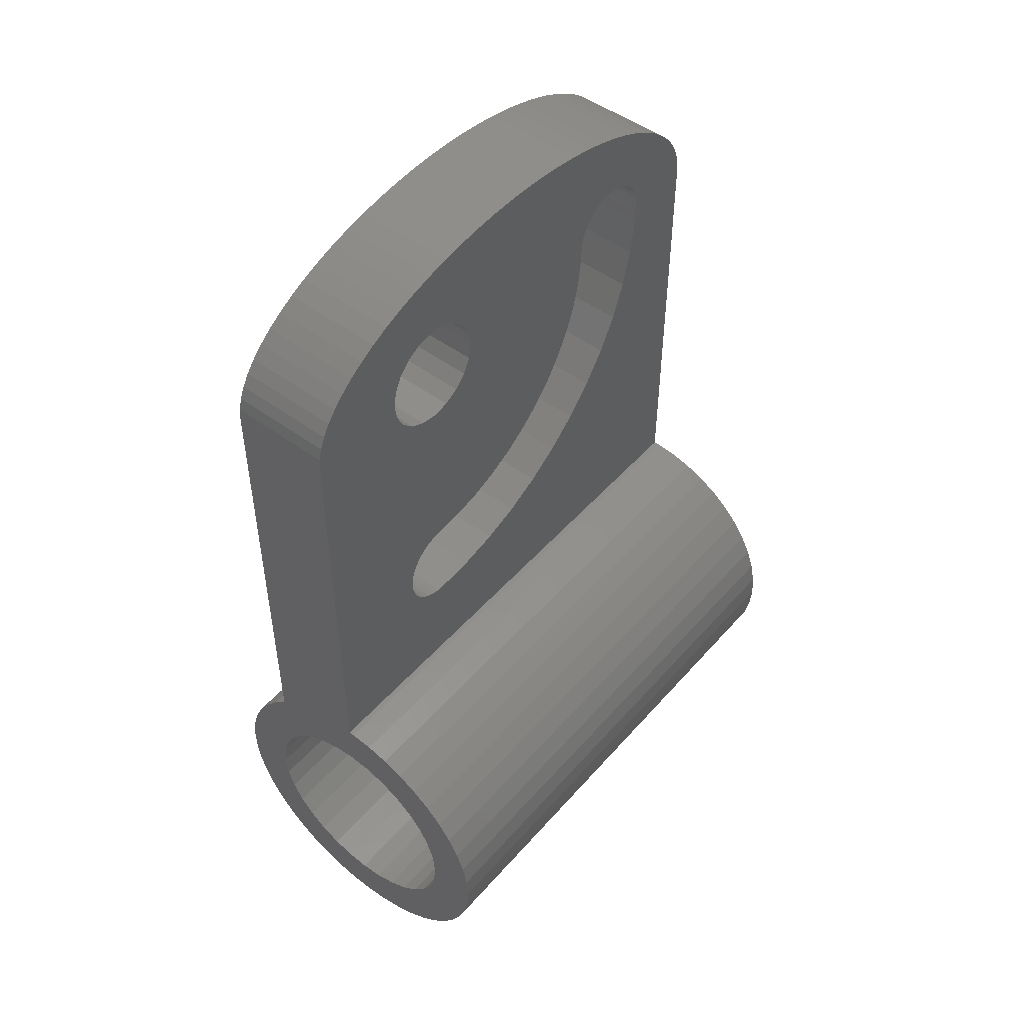
<metadata>
{"format":"stl","ext":"stl","renderer":"f3d","projection":"perspective","resolution":1024,"background":"white","views":[{"elev":49.1,"azim":39.3,"up":"+Y"}]}
</metadata>
<code>
# stl→obj: 420 verts, 848 faces
v -3.541 0.2476 0
v -3.472 0.7381 12
v -3.472 0.7381 0
v -3.541 0.2476 12
v 3.515 0.4941 12
v 3.412 0.9785 0
v 3.412 0.9785 12
v 3.515 0.4941 0
v 3.55 0 12
v 3.55 0 0
v 3.243 1.444 0
v 3.243 1.444 12
v 1.556 3.191 0
v 1.097 3.376 12
v 1.556 3.191 12
v 1.097 3.376 0
v 3.243 -1.444 12
v 3.412 -0.9785 0
v 3.412 -0.9785 12
v 3.243 -1.444 0
v -3.472 -0.7381 0
v -3.541 -0.2476 12
v -3.541 -0.2476 0
v -3.472 -0.7381 12
v -3.336 1.214 0
v -3.134 1.667 12
v -3.134 1.667 0
v -3.336 1.214 12
v 3.515 -0.4941 0
v 3.515 -0.4941 12
v 1.985 2.943 0
v 1.985 2.943 12
v 2.719 2.282 12
v 2.375 2.638 0
v 2.375 2.638 12
v 2.719 2.282 0
v -2.872 2.087 12
v -2.872 2.087 0
v 2.375 -2.638 12
v 2.719 -2.282 0
v 2.719 -2.282 12
v 2.375 -2.638 0
v -0.3711 -3.531 0
v 0.1239 -3.548 12
v -0.3711 -3.531 12
v 0.1239 -3.548 0
v 1.097 -3.376 0
v 1.556 -3.191 12
v 1.097 -3.376 12
v 1.556 -3.191 0
v 3.011 1.881 0
v 3.011 1.881 12
v -0.8588 -3.445 0
v -0.8588 -3.445 12
v 3.011 -1.881 0
v 3.011 -1.881 12
v -2.186 -2.797 0
v -1.775 -3.074 12
v -2.186 -2.797 12
v -1.775 -3.074 0
v -1.33 -3.292 0
v -1.33 -3.292 12
v -2.554 -2.466 0
v -2.872 -2.087 12
v -2.872 -2.087 0
v -2.554 -2.466 12
v 0.6165 3.496 0
v 0.1239 3.548 12
v 0.6165 3.496 12
v 0.1239 3.548 0
v -2.554 2.466 12
v -2.554 2.466 0
v 0.6165 -3.496 12
v 0.6165 -3.496 0
v -2.079 1.389 0
v -2.31 0.9567 0
v -2.452 0.4877 0
v -2.2 2.784 0
v -2.5 0 0
v -3.336 -1.214 0
v -2.31 -0.9567 0
v -3.134 -1.667 0
v -2.452 -0.4877 0
v 2.5 0 0
v 2.452 -0.4877 0
v 2.31 -0.9567 0
v 2.452 0.4877 0
v 2.079 -1.389 0
v 2.31 0.9567 0
v 1.768 -1.768 0
v 1.389 -2.079 0
v 1.985 -2.943 0
v 0.9567 -2.31 0
v 0.4877 -2.452 0
v 0 -2.5 0
v -0.4877 -2.452 0
v -0.9567 -2.31 0
v -1.389 -2.079 0
v -1.768 -1.768 0
v -2.079 -1.389 0
v 2.079 1.389 0
v 1.768 1.768 0
v 1.389 2.079 0
v 0.9567 2.31 0
v 0.4877 2.452 0
v 0 2.5 0
v -1.907e-07 3.544 0
v -0.4877 2.452 0
v -0.9567 2.31 0
v -1.389 2.079 0
v -1.768 1.768 0
v -2.2 12.7 0
v -1.907e-07 12.7 0
v -1.907e-07 3.544 12
v -3.336 -1.214 12
v -2.2 12.7 12
v -1.907e-07 12.7 12
v -0.9567 2.31 12
v -2.2 2.784 12
v -0.4877 2.452 12
v -1.389 2.079 12
v -1.768 1.768 12
v -2.079 1.389 12
v -2.31 0.9567 12
v 2.5 0 12
v 2.452 0.4877 12
v 2.31 0.9567 12
v 2.452 -0.4877 12
v 2.079 1.389 12
v 2.31 -0.9567 12
v 1.768 1.768 12
v 1.389 2.079 12
v 0.9567 2.31 12
v 0.4877 2.452 12
v 0 2.5 12
v 2.079 -1.389 12
v 1.768 -1.768 12
v 1.389 -2.079 12
v 1.985 -2.943 12
v 0.9567 -2.31 12
v 0.4877 -2.452 12
v 0 -2.5 12
v -0.4877 -2.452 12
v -0.9567 -2.31 12
v -1.389 -2.079 12
v -1.768 -1.768 12
v -2.079 -1.389 12
v -3.134 -1.667 12
v -2.31 -0.9567 12
v -2.452 -0.4877 12
v -2.5 0 12
v -2.452 0.4877 12
v -1.907e-07 15.69 6.523
v -2.2 15.65 7.042
v -1.907e-07 15.65 7.042
v -2.2 15.69 6.523
v -1.907e-07 15.6 7.553
v -2.2 15.52 8.052
v -1.907e-07 15.52 8.052
v -2.2 15.6 7.553
v -1.907e-07 15.42 8.536
v -2.2 15.3 9
v -1.907e-07 15.3 9
v -2.2 15.42 8.536
v -2.2 12.96 0.02283
v -1.907e-07 13.22 0.09115
v -1.907e-07 12.96 0.02283
v -2.2 13.22 0.09115
v -1.907e-07 15.6 4.447
v -2.2 15.65 4.958
v -1.907e-07 15.65 4.958
v -2.2 15.6 4.447
v -1.907e-07 15.16 2.559
v -2.2 15.3 3
v -1.907e-07 15.3 3
v -2.2 15.16 2.559
v -1.907e-07 15.42 3.464
v -2.2 15.52 3.948
v -1.907e-07 15.52 3.948
v -2.2 15.42 3.464
v -2.2 13.48 0.2044
v -1.907e-07 13.73 0.3618
v -1.907e-07 13.48 0.2044
v -2.2 13.73 0.3618
v -1.907e-07 14.82 10.24
v -2.2 14.63 10.6
v -1.907e-07 14.63 10.6
v -2.2 14.82 10.24
v -2.2 12.96 11.98
v -1.907e-07 12.96 11.98
v -2.2 13.73 11.64
v -1.907e-07 13.48 11.8
v -1.907e-07 13.73 11.64
v -2.2 13.48 11.8
v -1.907e-07 15 9.857
v -2.2 15 9.857
v -1.907e-07 12.7 7.371
v -1.907e-07 12.39 3.581
v -1.907e-07 12.7 3.581
v -1.907e-07 11.76 3.66
v -1.907e-07 12.33 7.43
v -1.907e-07 10.57 4.047
v -1.907e-07 11.99 7.601
v -1.907e-07 9.055 5.149
v -1.907e-07 11.73 7.866
v -1.907e-07 8.318 6.163
v -1.907e-07 11.56 8.201
v -1.907e-07 7.739 7.945
v -1.907e-07 11.5 8.571
v -1.907e-07 11.15 3.816
v -1.907e-07 13.41 7.601
v -1.907e-07 15.7 6
v -1.907e-07 13.07 7.43
v -1.907e-07 13.67 7.866
v -1.907e-07 15.69 5.477
v -1.907e-07 13.84 8.201
v -1.907e-07 13.01 3.522
v -1.907e-07 13.9 8.571
v -1.907e-07 13.84 8.942
v -1.907e-07 15.16 9.441
v -1.907e-07 13.13 3.476
v -1.907e-07 13.67 9.277
v -1.907e-07 13.34 3.342
v -1.907e-07 13.41 9.542
v -1.907e-07 13.43 3.256
v -1.907e-07 14.42 10.91
v -1.907e-07 13.07 9.713
v -1.907e-07 14.2 11.2
v -1.907e-07 13.63 2.94
v -1.907e-07 13.58 3.053
v -1.907e-07 13.97 11.44
v -1.907e-07 13.7 2.571
v -1.907e-07 13.69 2.697
v -1.907e-07 13.69 2.446
v -1.907e-07 15 2.143
v -1.907e-07 12.7 9.771
v -1.907e-07 13.22 11.91
v -1.907e-07 12.33 9.713
v -1.907e-07 11.99 9.542
v -1.907e-07 11.73 9.277
v -1.907e-07 7.429 9.256
v -1.907e-07 7.692 8.697
v -1.907e-07 11.56 8.942
v -1.907e-07 10.02 4.35
v -1.907e-07 9.513 4.719
v -1.907e-07 7.509 9.159
v -1.907e-07 8.655 5.633
v -1.907e-07 8.051 6.731
v -1.907e-07 7.857 7.328
v -1.907e-07 7.7 8.571
v -1.907e-07 7.669 8.82
v -1.907e-07 7.63 8.94
v -1.907e-07 7.576 9.053
v -1.907e-07 7.337 9.342
v -1.907e-07 7.236 9.416
v -1.907e-07 7.126 9.476
v -1.907e-07 7.009 9.522
v -1.907e-07 6.887 9.554
v -1.907e-07 6.763 9.569
v -1.907e-07 6.637 9.569
v -1.907e-07 6.513 9.554
v -1.907e-07 5.708 8.697
v -1.907e-07 5.7 8.571
v -1.907e-07 5.731 8.82
v -1.907e-07 5.77 8.94
v -1.907e-07 5.824 9.053
v -1.907e-07 5.891 9.159
v -1.907e-07 5.971 9.256
v -1.907e-07 6.063 9.342
v -1.907e-07 6.164 9.416
v -1.907e-07 6.274 9.476
v -1.907e-07 6.391 9.522
v -1.907e-07 13.67 2.323
v -1.907e-07 14.82 1.757
v -1.907e-07 13.63 2.203
v -1.907e-07 13.58 2.09
v -1.907e-07 14.63 1.404
v -1.907e-07 13.67 2.82
v -1.907e-07 13.51 3.159
v -1.907e-07 13.24 3.416
v -1.907e-07 12.89 3.554
v -1.907e-07 12.76 3.569
v -1.907e-07 12.7 3.569
v -1.907e-07 13.51 1.984
v -1.907e-07 14.42 1.085
v -1.907e-07 13.43 1.887
v -1.907e-07 13.34 1.801
v -1.907e-07 14.2 0.8038
v -1.907e-07 13.24 1.727
v -1.907e-07 13.97 0.5622
v -1.907e-07 13.13 1.667
v -1.907e-07 13.01 1.62
v -1.907e-07 12.89 1.589
v -1.907e-07 12.76 1.573
v -1.907e-07 12.64 1.573
v -1.907e-07 12.54 1.585
v -1.907e-07 12.26 1.585
v -1.907e-07 11.39 1.695
v -1.907e-07 10.54 1.914
v -1.907e-07 9.72 2.238
v -1.907e-07 8.949 2.661
v -1.907e-07 5.755 7.694
v -1.907e-07 5.92 6.831
v -1.907e-07 8.238 3.178
v -1.907e-07 7.597 3.78
v -1.907e-07 7.037 4.457
v -1.907e-07 6.566 5.199
v -1.907e-07 6.192 5.995
v -2.2 14.2 0.8038
v -2.2 13.97 0.5622
v -2.2 13.22 11.91
v -2.2 15 2.143
v -2.2 13.69 2.446
v -2.2 13.7 2.571
v -2.2 13.67 2.323
v -2.2 13.63 2.203
v -2.2 13.58 2.09
v -2.2 13.51 1.984
v -2.2 13.01 1.62
v -2.2 13.43 1.887
v -2.2 13.34 1.801
v -2.2 13.24 1.727
v -2.2 12.89 1.589
v -2.2 13.13 1.667
v -2.2 12.76 1.573
v -2.2 12.64 1.573
v -2.2 12.54 1.585
v -2.2 12.26 1.585
v -2.2 11.39 1.695
v -2.2 10.54 1.914
v -2.2 9.72 2.238
v -2.2 5.755 7.694
v -2.2 5.92 6.831
v -2.2 6.192 5.995
v -2.2 6.566 5.199
v -2.2 7.037 4.457
v -2.2 7.597 3.78
v -2.2 8.238 3.178
v -2.2 8.949 2.661
v -2.2 13.07 7.43
v -2.2 15.7 6
v -2.2 15.69 5.477
v -2.2 13.01 3.522
v -2.2 13.41 7.601
v -2.2 13.24 3.416
v -2.2 13.34 3.342
v -2.2 13.67 7.866
v -2.2 13.43 3.256
v -2.2 13.58 3.053
v -2.2 13.84 8.201
v -2.2 13.67 2.82
v -2.2 13.9 8.571
v -2.2 14.82 1.757
v -2.2 13.84 8.942
v -2.2 14.63 1.404
v -2.2 15.16 9.441
v -2.2 14.42 1.085
v -2.2 13.67 9.277
v -2.2 13.41 9.542
v -2.2 13.69 2.697
v -2.2 13.63 2.94
v -2.2 13.51 3.159
v -2.2 13.13 3.476
v -2.2 12.89 3.554
v -2.2 12.7 3.581
v -2.2 12.76 3.569
v -2.2 12.7 3.569
v -2.2 12.7 7.371
v -2.2 12.39 3.581
v -2.2 11.76 3.66
v -2.2 12.33 7.43
v -2.2 11.15 3.816
v -2.2 10.57 4.047
v -2.2 11.99 7.601
v -2.2 10.02 4.35
v -2.2 9.513 4.719
v -2.2 14.42 10.91
v -2.2 13.07 9.713
v -2.2 14.2 11.2
v -2.2 13.97 11.44
v -2.2 12.7 9.771
v -2.2 12.33 9.713
v -2.2 11.99 9.542
v -2.2 11.73 9.277
v -2.2 7.576 9.053
v -2.2 11.56 8.942
v -2.2 9.055 5.149
v -2.2 11.73 7.866
v -2.2 8.655 5.633
v -2.2 8.318 6.163
v -2.2 11.56 8.201
v -2.2 8.051 6.731
v -2.2 7.857 7.328
v -2.2 7.739 7.945
v -2.2 11.5 8.571
v -2.2 7.7 8.571
v -2.2 7.692 8.697
v -2.2 7.669 8.82
v -2.2 7.63 8.94
v -2.2 7.509 9.159
v -2.2 7.429 9.256
v -2.2 7.337 9.342
v -2.2 7.236 9.416
v -2.2 7.126 9.476
v -2.2 7.009 9.522
v -2.2 6.887 9.554
v -2.2 6.763 9.569
v -2.2 6.637 9.569
v -2.2 6.513 9.554
v -2.2 6.391 9.522
v -2.2 5.7 8.571
v -2.2 5.708 8.697
v -2.2 5.731 8.82
v -2.2 6.274 9.476
v -2.2 6.164 9.416
v -2.2 6.063 9.342
v -2.2 5.971 9.256
v -2.2 5.891 9.159
v -2.2 5.824 9.053
v -2.2 5.77 8.94
f 1 2 3
f 2 1 4
f 5 6 7
f 6 5 8
f 9 8 5
f 8 9 10
f 7 11 12
f 11 7 6
f 13 14 15
f 14 13 16
f 17 18 19
f 18 17 20
f 21 22 23
f 22 21 24
f 25 26 27
f 26 25 28
f 19 29 30
f 29 19 18
f 31 15 32
f 15 31 13
f 33 34 35
f 34 33 36
f 27 37 38
f 37 27 26
f 39 40 41
f 40 39 42
f 43 44 45
f 44 43 46
f 47 48 49
f 48 47 50
f 12 51 52
f 51 12 11
f 53 45 54
f 45 53 43
f 41 55 56
f 55 41 40
f 57 58 59
f 58 57 60
f 61 54 62
f 54 61 53
f 63 64 65
f 64 63 66
f 67 68 69
f 68 67 70
f 38 71 72
f 71 38 37
f 3 28 25
f 28 3 2
f 46 73 44
f 73 46 74
f 52 36 33
f 36 52 51
f 30 10 9
f 10 30 29
f 74 49 73
f 49 74 47
f 27 75 76
f 25 76 77
f 75 72 78
f 1 77 79
f 80 81 82
f 81 80 83
f 75 38 72
f 21 83 80
f 75 27 38
f 23 83 21
f 76 25 27
f 83 23 79
f 77 3 25
f 1 79 23
f 77 1 3
f 84 10 29
f 85 29 18
f 10 84 8
f 86 18 20
f 87 8 84
f 86 20 55
f 8 87 6
f 88 55 40
f 89 6 87
f 6 89 11
f 29 85 84
f 90 40 42
f 18 86 85
f 55 88 86
f 91 42 92
f 40 90 88
f 91 92 50
f 42 91 90
f 93 50 47
f 50 93 91
f 94 47 74
f 47 94 93
f 46 94 74
f 46 95 94
f 43 95 46
f 43 96 95
f 53 96 43
f 53 97 96
f 61 97 53
f 60 97 61
f 97 60 98
f 57 98 60
f 98 57 99
f 63 99 57
f 65 99 63
f 99 65 100
f 100 82 81
f 82 100 65
f 11 89 51
f 101 51 89
f 51 101 36
f 102 36 101
f 36 102 34
f 103 34 102
f 34 103 31
f 31 103 13
f 104 13 103
f 13 104 16
f 105 16 104
f 16 105 67
f 105 70 67
f 106 70 105
f 106 107 70
f 108 107 106
f 109 107 108
f 107 109 78
f 78 109 110
f 78 110 111
f 78 111 75
f 112 107 78
f 107 112 113
f 63 59 66
f 59 63 57
f 60 62 58
f 62 60 61
f 70 114 68
f 114 70 107
f 80 24 21
f 24 80 115
f 116 114 117
f 118 114 119
f 114 118 120
f 118 119 121
f 121 119 122
f 114 116 119
f 71 122 119
f 37 122 71
f 122 37 123
f 123 26 124
f 26 123 37
f 125 9 5
f 126 5 7
f 9 125 30
f 127 7 12
f 128 30 125
f 127 12 52
f 30 128 19
f 129 52 33
f 130 19 128
f 19 130 17
f 5 126 125
f 131 33 35
f 7 127 126
f 52 129 127
f 132 35 32
f 33 131 129
f 132 32 15
f 35 132 131
f 133 15 14
f 15 133 132
f 134 14 69
f 14 134 133
f 68 134 69
f 68 135 134
f 114 135 68
f 135 114 120
f 17 130 56
f 136 56 130
f 56 136 41
f 137 41 136
f 41 137 39
f 138 39 137
f 39 138 139
f 139 138 48
f 140 48 138
f 48 140 49
f 141 49 140
f 49 141 73
f 141 44 73
f 142 44 141
f 142 45 44
f 143 45 142
f 143 54 45
f 144 54 143
f 144 62 54
f 58 144 145
f 59 145 146
f 144 58 62
f 64 146 147
f 145 59 58
f 148 147 149
f 115 149 150
f 146 66 59
f 22 150 151
f 28 124 26
f 124 28 152
f 146 64 66
f 2 152 28
f 147 148 64
f 4 152 2
f 149 115 148
f 152 4 151
f 150 24 115
f 22 151 4
f 150 22 24
f 56 20 17
f 20 56 55
f 50 139 48
f 139 50 92
f 78 71 119
f 71 78 72
f 34 32 35
f 32 34 31
f 23 4 1
f 4 23 22
f 16 69 14
f 69 16 67
f 65 148 82
f 148 65 64
f 82 115 80
f 115 82 148
f 92 39 139
f 39 92 42
f 106 134 135
f 134 106 105
f 87 127 89
f 127 87 126
f 84 126 87
f 126 84 125
f 89 129 101
f 129 89 127
f 111 121 122
f 121 111 110
f 101 131 102
f 131 101 129
f 123 111 122
f 111 123 75
f 147 81 149
f 81 147 100
f 88 130 86
f 130 88 136
f 109 120 118
f 120 109 108
f 93 141 140
f 141 93 94
f 103 131 132
f 131 103 102
f 90 138 137
f 138 90 91
f 91 140 138
f 140 91 93
f 98 146 145
f 146 98 99
f 90 136 88
f 136 90 137
f 151 77 152
f 77 151 79
f 110 118 121
f 118 110 109
f 104 132 133
f 132 104 103
f 105 133 134
f 133 105 104
f 152 76 124
f 76 152 77
f 94 142 141
f 142 94 95
f 86 128 85
f 128 86 130
f 108 135 120
f 135 108 106
f 124 75 123
f 75 124 76
f 85 125 84
f 125 85 128
f 149 83 150
f 83 149 81
f 150 79 151
f 79 150 83
f 146 100 147
f 100 146 99
f 97 145 144
f 145 97 98
f 95 143 142
f 143 95 96
f 96 144 143
f 144 96 97
f 153 154 155
f 154 153 156
f 157 158 159
f 158 157 160
f 161 162 163
f 162 161 164
f 165 166 167
f 166 165 168
f 169 170 171
f 170 169 172
f 173 174 175
f 174 173 176
f 112 167 113
f 167 112 165
f 177 178 179
f 178 177 180
f 181 182 183
f 182 181 184
f 185 186 187
f 186 185 188
f 189 117 190
f 117 189 116
f 168 183 166
f 183 168 181
f 191 192 193
f 192 191 194
f 155 160 157
f 160 155 154
f 195 188 185
f 188 195 196
f 197 198 199
f 200 197 201
f 202 201 203
f 197 200 198
f 204 203 205
f 206 205 207
f 208 207 209
f 201 210 200
f 211 212 153
f 211 153 155
f 213 212 211
f 214 155 157
f 212 213 215
f 216 157 159
f 217 215 213
f 216 159 161
f 155 214 211
f 218 161 163
f 215 217 171
f 219 163 220
f 221 171 217
f 219 220 195
f 157 216 214
f 222 195 185
f 169 223 179
f 224 185 187
f 225 179 223
f 224 187 226
f 161 218 216
f 227 226 228
f 229 175 230
f 227 228 231
f 232 173 233
f 234 235 232
f 163 219 218
f 227 231 193
f 195 222 219
f 236 193 192
f 185 224 222
f 236 192 237
f 226 227 224
f 236 237 190
f 236 190 117
f 193 236 227
f 117 238 236
f 117 239 238
f 117 240 239
f 241 240 117
f 201 202 210
f 242 209 243
f 203 244 202
f 203 245 244
f 246 240 241
f 203 204 245
f 205 247 204
f 205 206 247
f 207 248 206
f 207 249 248
f 207 208 249
f 209 250 208
f 209 242 250
f 243 251 242
f 243 252 251
f 243 253 252
f 240 253 243
f 253 240 246
f 117 254 241
f 117 255 254
f 117 256 255
f 117 257 256
f 117 258 257
f 114 258 117
f 258 114 259
f 259 114 260
f 260 114 261
f 262 114 263
f 264 114 262
f 265 114 264
f 266 114 265
f 267 114 266
f 268 114 267
f 269 114 268
f 270 114 269
f 271 114 270
f 272 114 271
f 261 114 272
f 235 273 274
f 275 274 273
f 276 277 275
f 274 275 277
f 175 278 173
f 273 235 234
f 173 232 235
f 233 173 278
f 278 175 229
f 177 230 175
f 279 177 225
f 230 177 279
f 179 225 177
f 223 169 280
f 171 280 169
f 280 171 221
f 213 281 217
f 197 281 213
f 199 281 197
f 281 199 282
f 282 199 283
f 284 277 276
f 277 284 285
f 286 285 284
f 287 285 286
f 285 287 288
f 289 288 287
f 288 289 290
f 291 290 289
f 290 291 182
f 292 182 291
f 182 292 183
f 293 183 292
f 183 293 166
f 294 166 293
f 166 294 167
f 294 113 167
f 295 113 294
f 296 113 295
f 297 113 296
f 298 113 297
f 299 113 298
f 300 113 299
f 107 300 301
f 114 302 263
f 107 302 114
f 302 107 303
f 300 107 113
f 304 107 301
f 305 107 304
f 306 107 305
f 307 107 306
f 308 107 307
f 303 107 308
f 290 309 288
f 309 290 310
f 311 190 237
f 190 311 189
f 312 313 314
f 310 315 313
f 310 316 315
f 310 317 316
f 310 318 317
f 319 184 181
f 310 320 318
f 310 321 320
f 310 322 321
f 323 181 168
f 310 324 322
f 184 319 324
f 325 168 165
f 181 323 319
f 168 325 323
f 112 325 165
f 112 326 325
f 112 327 326
f 112 328 327
f 112 329 328
f 112 330 329
f 112 331 330
f 78 331 112
f 119 332 78
f 333 78 332
f 334 78 333
f 335 78 334
f 336 78 335
f 337 78 336
f 338 78 337
f 339 78 338
f 331 78 339
f 340 341 342
f 343 342 170
f 341 340 344
f 345 170 172
f 156 344 154
f 346 172 178
f 347 154 344
f 348 178 180
f 154 347 160
f 349 180 174
f 160 350 158
f 351 174 176
f 158 350 164
f 314 176 312
f 352 164 350
f 313 312 353
f 354 162 352
f 313 353 355
f 162 354 356
f 313 355 357
f 356 354 196
f 313 357 309
f 196 358 188
f 313 309 310
f 359 188 358
f 188 359 186
f 358 196 354
f 324 310 184
f 176 314 360
f 176 360 351
f 174 351 361
f 174 361 349
f 164 352 162
f 180 349 362
f 180 362 348
f 178 348 346
f 350 160 347
f 172 346 345
f 170 345 363
f 170 363 343
f 341 344 156
f 342 343 340
f 364 340 343
f 365 364 366
f 365 366 367
f 364 365 368
f 364 368 340
f 369 368 365
f 370 368 369
f 368 370 371
f 372 371 370
f 373 371 372
f 371 373 374
f 375 374 373
f 376 374 375
f 186 359 377
f 378 377 359
f 377 378 379
f 379 378 380
f 380 378 191
f 381 191 378
f 191 381 194
f 194 381 311
f 311 381 189
f 381 116 189
f 382 116 381
f 383 116 382
f 384 116 383
f 385 384 386
f 387 374 376
f 374 387 388
f 389 388 387
f 390 388 389
f 388 390 391
f 392 391 390
f 393 391 392
f 394 391 393
f 391 394 395
f 396 395 394
f 397 395 396
f 395 397 386
f 398 386 397
f 399 386 398
f 385 386 399
f 384 385 400
f 384 400 401
f 384 401 116
f 402 116 401
f 403 116 402
f 404 116 403
f 405 116 404
f 406 116 405
f 119 406 407
f 119 407 408
f 119 408 409
f 119 409 410
f 332 119 411
f 411 119 412
f 412 119 413
f 406 119 116
f 414 119 410
f 415 119 414
f 416 119 415
f 417 119 416
f 418 119 417
f 419 119 418
f 420 119 419
f 413 119 420
f 179 172 169
f 172 179 178
f 285 355 277
f 355 285 357
f 215 341 212
f 341 215 342
f 171 342 215
f 342 171 170
f 226 379 228
f 379 226 377
f 274 312 235
f 312 274 353
f 184 290 182
f 290 184 310
f 175 180 177
f 180 175 174
f 288 357 285
f 357 288 309
f 187 377 226
f 377 187 186
f 220 196 195
f 196 220 356
f 212 156 153
f 156 212 341
f 277 353 274
f 353 277 355
f 228 380 231
f 380 228 379
f 235 176 173
f 176 235 312
f 380 193 231
f 193 380 191
f 159 164 161
f 164 159 158
f 194 237 192
f 237 194 311
f 163 356 220
f 356 163 162
f 303 332 302
f 332 303 333
f 302 411 263
f 411 302 332
f 338 305 304
f 305 338 337
f 306 335 307
f 335 306 336
f 330 300 299
f 300 330 331
f 339 304 301
f 304 339 338
f 307 334 308
f 334 307 335
f 331 301 300
f 301 331 339
f 327 297 296
f 297 327 328
f 308 333 303
f 333 308 334
f 305 336 306
f 336 305 337
f 328 298 297
f 298 328 329
f 329 299 298
f 299 329 330
f 393 208 394
f 208 393 249
f 394 250 396
f 250 394 208
f 389 206 390
f 206 389 247
f 387 245 204
f 245 387 376
f 373 210 202
f 210 373 372
f 376 244 245
f 244 376 375
f 370 198 200
f 198 370 369
f 372 200 210
f 200 372 370
f 390 248 392
f 248 390 206
f 369 199 198
f 199 369 365
f 375 202 244
f 202 375 373
f 387 247 389
f 247 387 204
f 392 249 393
f 249 392 248
f 367 199 365
f 199 367 283
f 262 413 264
f 413 262 412
f 407 258 259
f 258 407 406
f 410 261 272
f 261 410 409
f 397 251 398
f 251 397 242
f 398 252 399
f 252 398 251
f 263 412 262
f 412 263 411
f 406 257 258
f 257 406 405
f 403 254 255
f 254 403 402
f 266 418 267
f 418 266 419
f 399 253 385
f 253 399 252
f 414 272 271
f 272 414 410
f 415 271 270
f 271 415 414
f 267 417 268
f 417 267 418
f 264 420 265
f 420 264 413
f 405 256 257
f 256 405 404
f 396 242 397
f 242 396 250
f 409 260 261
f 260 409 408
f 402 241 254
f 241 402 401
f 408 259 260
f 259 408 407
f 404 255 256
f 255 404 403
f 417 269 268
f 269 417 416
f 416 270 269
f 270 416 415
f 265 419 266
f 419 265 420
f 400 241 401
f 241 400 246
f 385 246 400
f 246 385 253
f 366 281 282
f 281 366 364
f 322 291 289
f 291 322 324
f 345 223 280
f 223 345 346
f 362 225 348
f 225 362 279
f 321 289 287
f 289 321 322
f 324 292 291
f 292 324 319
f 326 296 295
f 296 326 327
f 361 230 349
f 230 361 229
f 343 221 217
f 221 343 363
f 367 282 283
f 282 367 366
f 320 284 318
f 284 320 286
f 351 229 361
f 229 351 278
f 363 280 221
f 280 363 345
f 319 293 292
f 293 319 323
f 364 217 281
f 217 364 343
f 346 225 223
f 225 346 348
f 325 295 294
f 295 325 326
f 314 233 360
f 233 314 232
f 318 276 317
f 276 318 284
f 360 278 351
f 278 360 233
f 317 275 316
f 275 317 276
f 320 287 286
f 287 320 321
f 323 294 293
f 294 323 325
f 315 234 313
f 234 315 273
f 313 232 314
f 232 313 234
f 349 279 362
f 279 349 230
f 316 273 315
f 273 316 275
f 205 391 207
f 391 205 388
f 207 395 209
f 395 207 391
f 347 216 350
f 216 347 214
f 383 238 239
f 238 383 382
f 344 214 347
f 214 344 211
f 358 224 359
f 224 358 222
f 371 203 201
f 203 371 374
f 352 219 354
f 219 352 218
f 240 383 239
f 383 240 384
f 209 386 243
f 386 209 395
f 382 236 238
f 236 382 381
f 340 197 213
f 197 340 368
f 350 218 352
f 218 350 216
f 344 213 211
f 213 344 340
f 381 227 236
f 227 381 378
f 368 201 197
f 201 368 371
f 243 384 240
f 384 243 386
f 378 224 227
f 224 378 359
f 354 222 358
f 222 354 219
f 203 388 205
f 388 203 374

</code>
